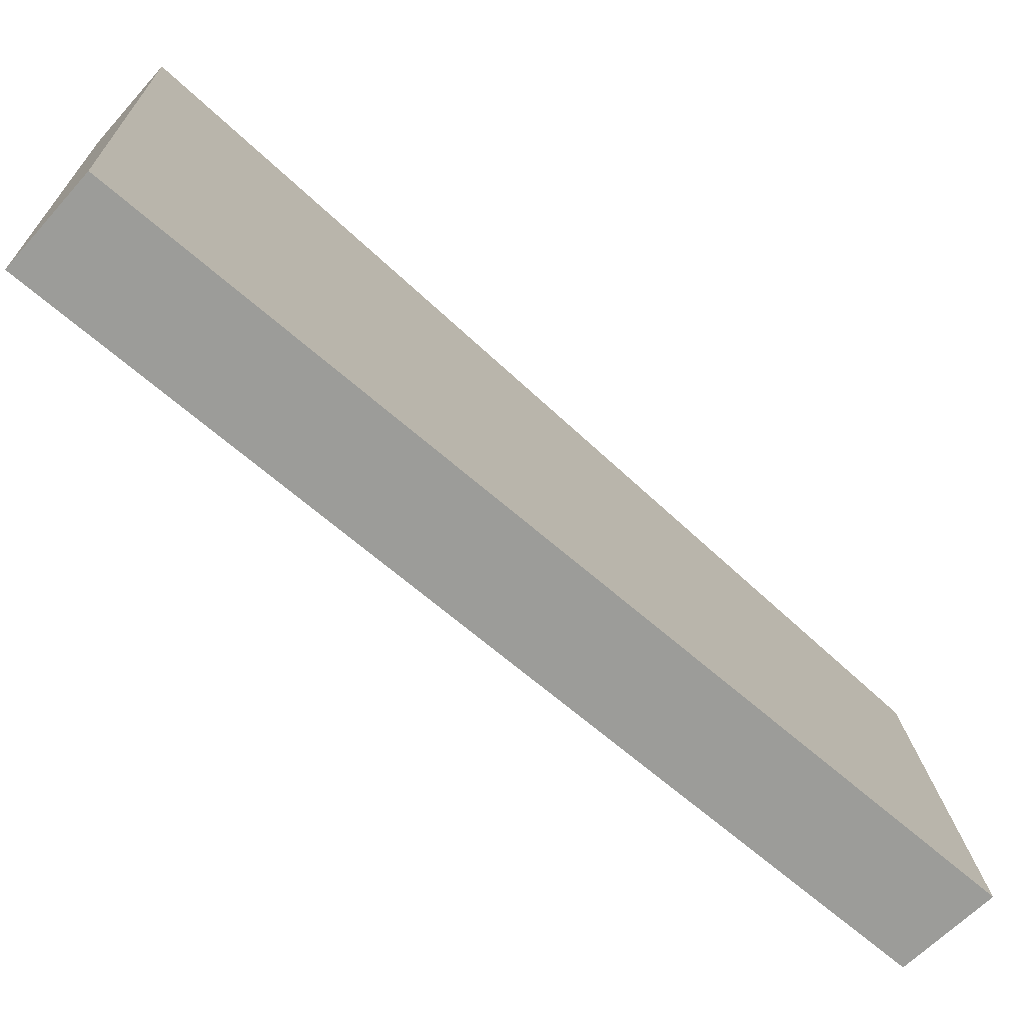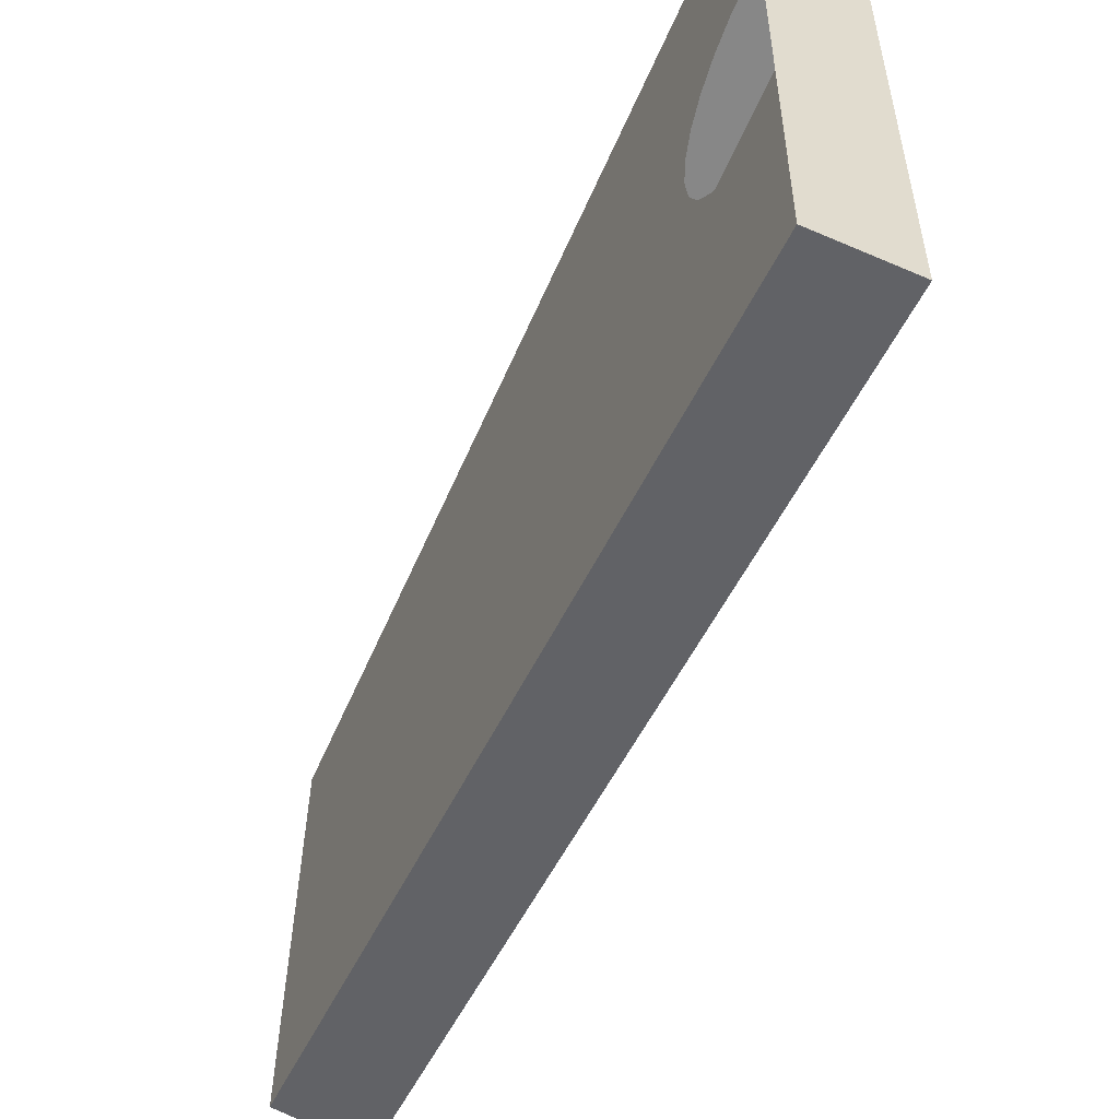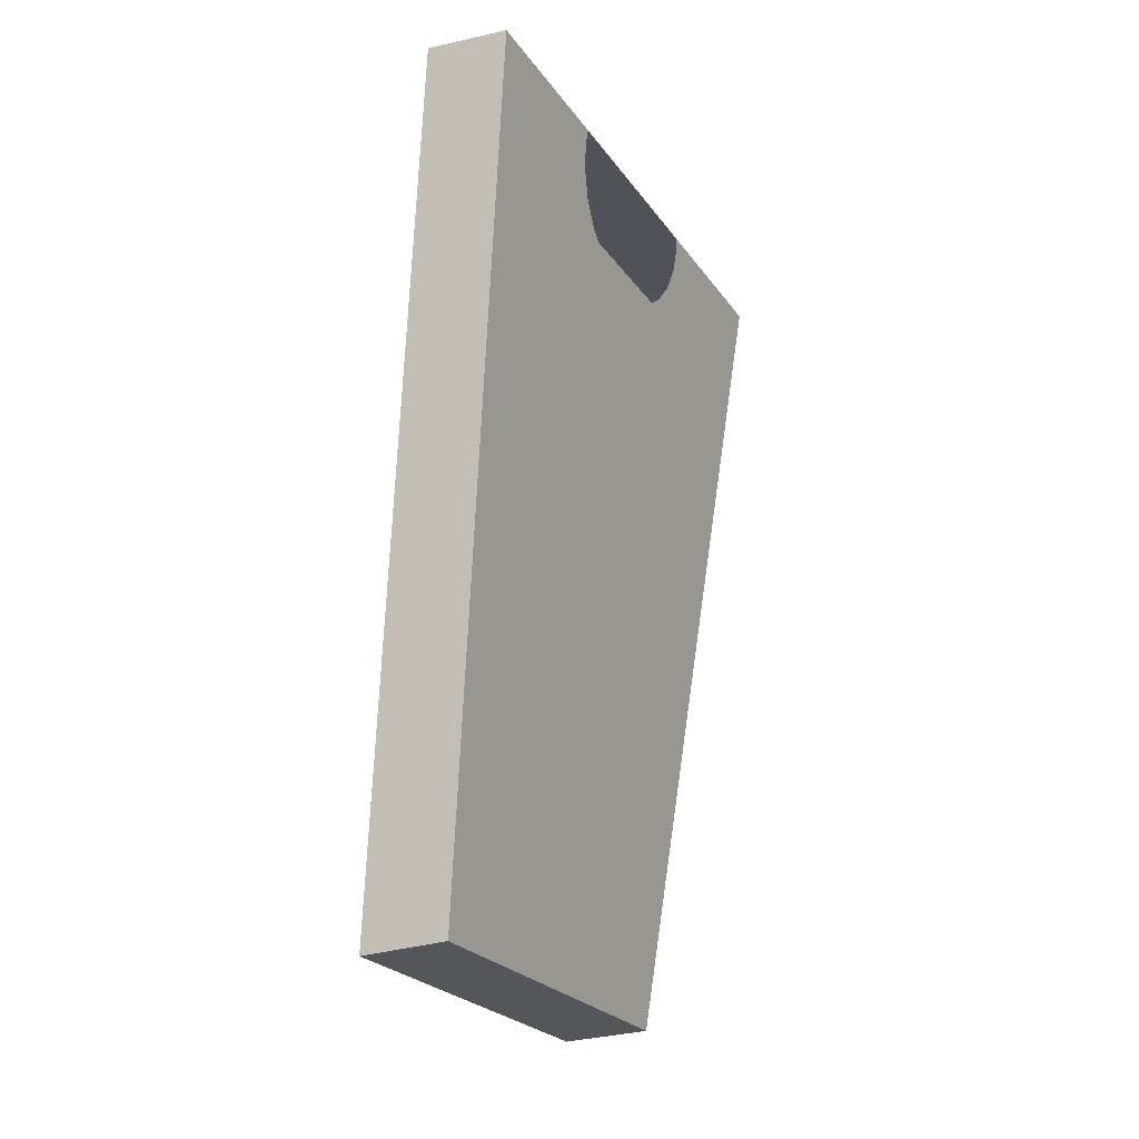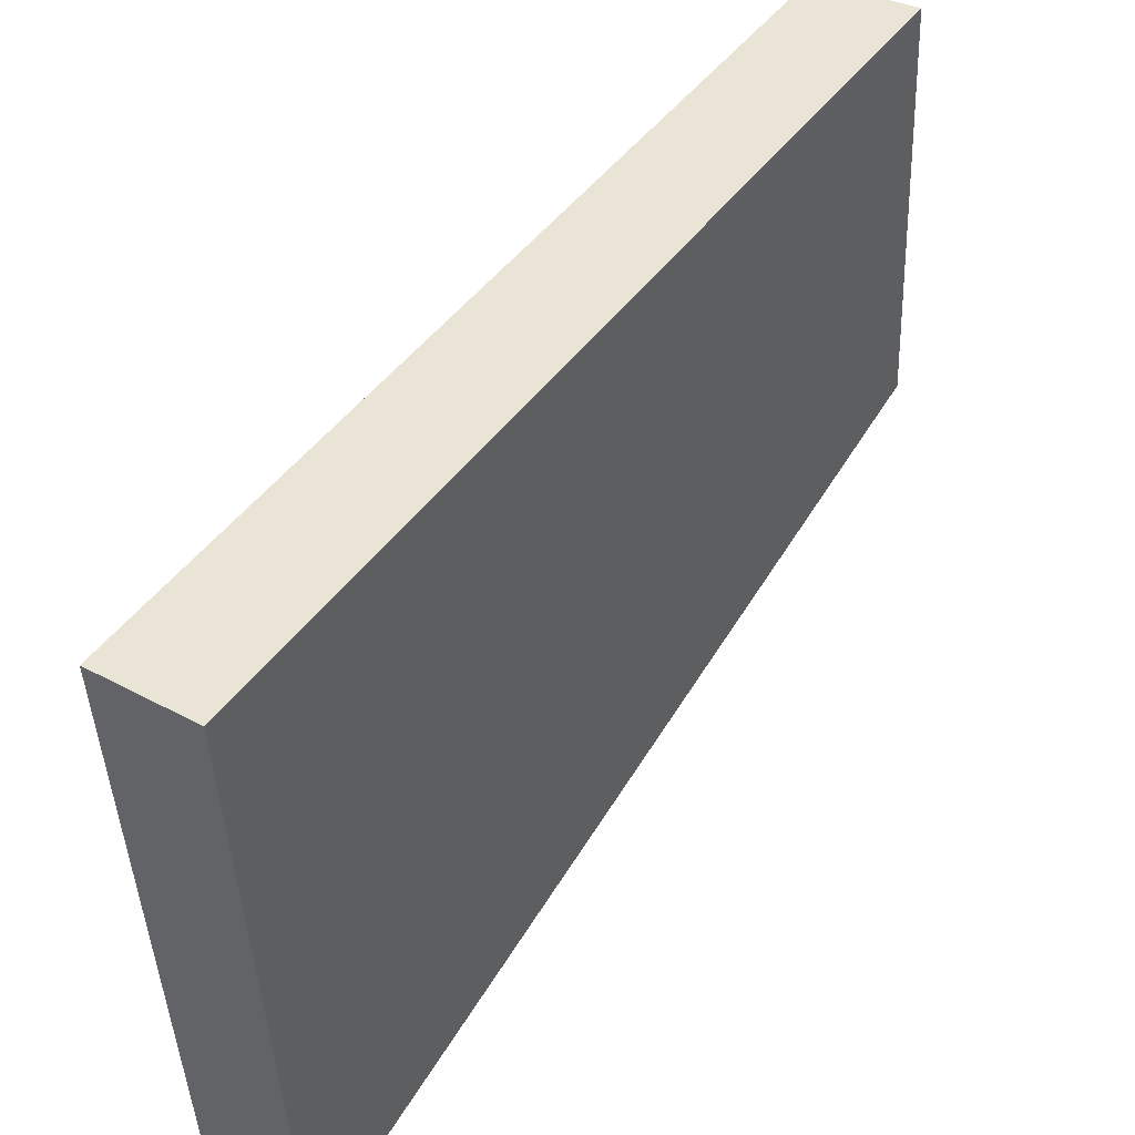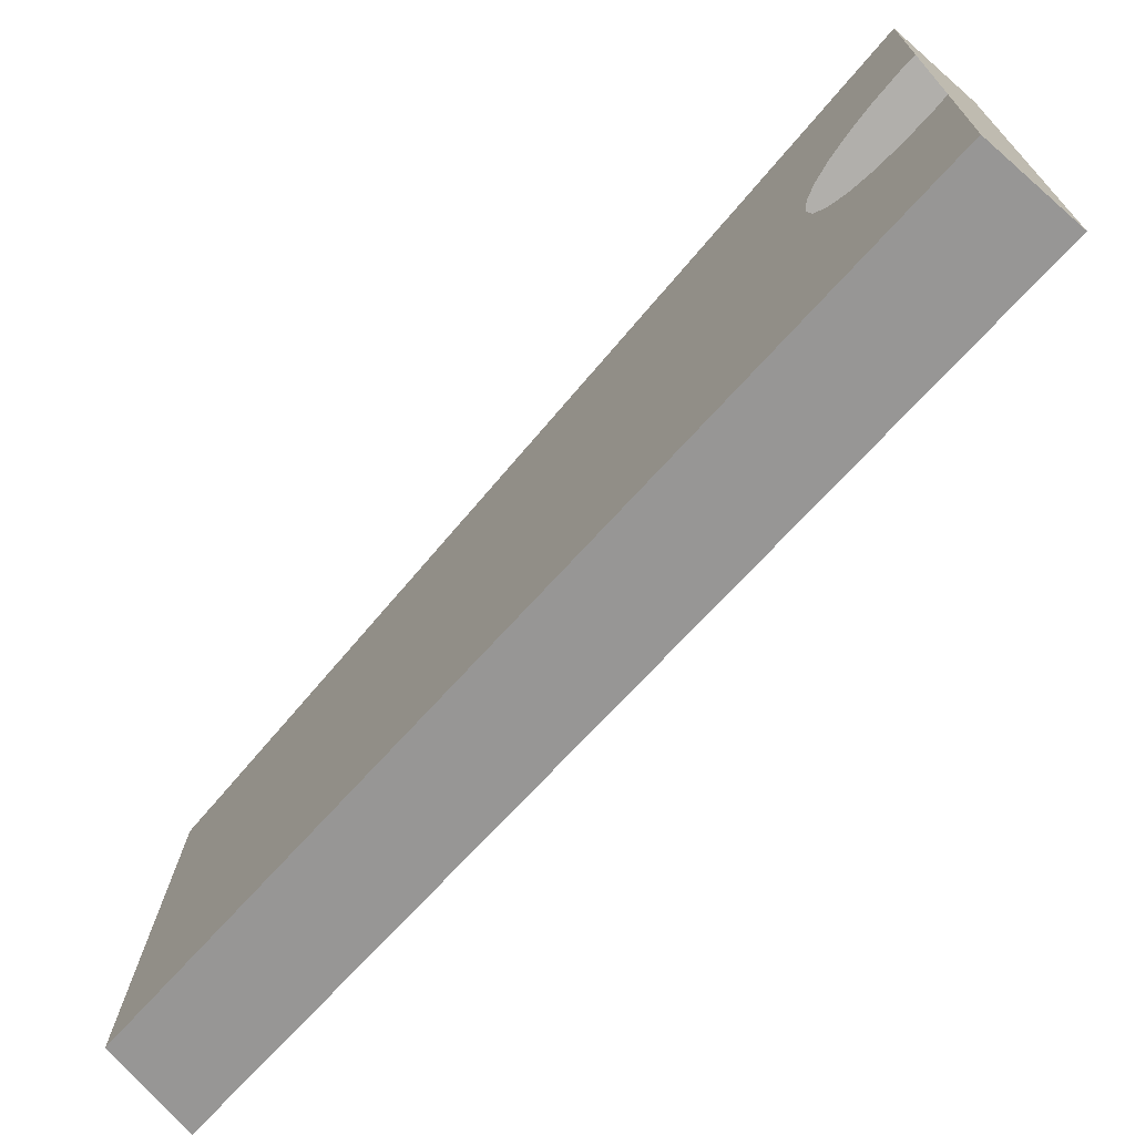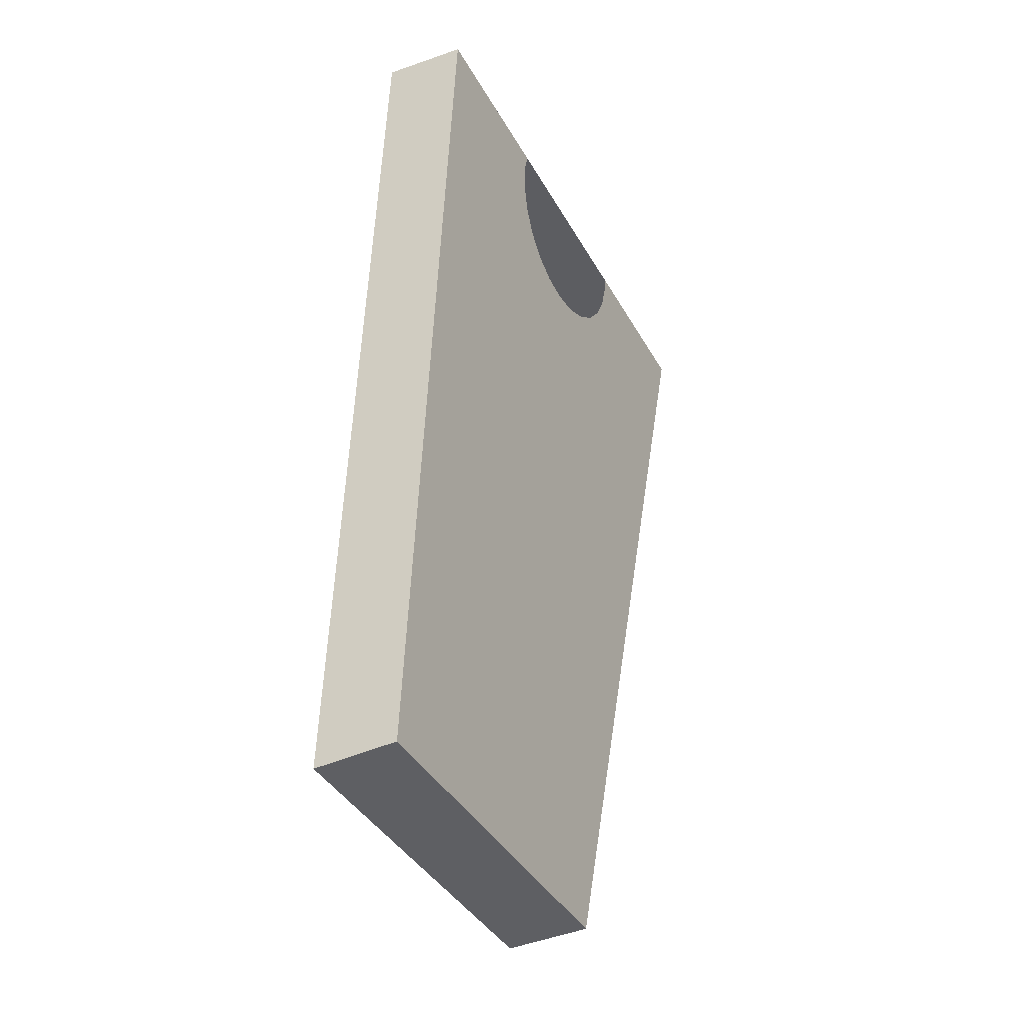
<metadata>
{"format":"obj","ext":"obj","renderer":"f3d","projection":"perspective","resolution":1024,"background":"white","views":[{"elev":-74.8,"azim":-136.4,"up":"+Z"},{"elev":-59.5,"azim":150.8,"up":"+Z"},{"elev":-21.4,"azim":27.8,"up":"+Y"},{"elev":46.6,"azim":-153.0,"up":"+Z"},{"elev":-76.0,"azim":133.8,"up":"+Z"},{"elev":-37.0,"azim":28.1,"up":"+Y"}]}
</metadata>
<code>
o mesh31/mesh31-geometry#mesh31-geometry
v -0.01607 -0.7144 -0.5746
v -0.008583 -0.625 -0.5887
v -0.006936 -0.7139 -0.575
v -0.01527 -0.7124 -0.5337
v 0.000449 -0.6257 -0.5888
v -0.007418 -0.6222 -0.5282
v -0.006128 -0.7119 -0.5338
v 5.8e-05 -0.6343 -0.5663
v 0.001613 -0.623 -0.5284
v 0.000983 -0.6302 -0.5288
v 0.000233 -0.6319 -0.5683
v -6e-05 -0.6361 -0.5638
v 0.00112 -0.6255 -0.5464
v 0.000456 -0.6291 -0.5695
v -0.000111 -0.6372 -0.561
v 0.00126 -0.6238 -0.5467
v 0.000853 -0.6285 -0.5468
v 0.000709 -0.6261 -0.57
v -9.2e-05 -0.6375 -0.5579
v 0.00059 -0.6314 -0.5479
v 0.000814 -0.6249 -0.5699
v -4e-06 -0.637 -0.5549
v 0.000349 -0.6339 -0.5497
v 0.000146 -0.6358 -0.5521
f 1 2 3
f 3 2 1
f 1 4 2
f 2 4 1
f 5 3 2
f 2 3 5
f 1 3 4
f 4 3 1
f 6 2 4
f 4 2 6
f 3 5 7
f 7 5 3
f 2 6 5
f 5 6 2
f 7 4 3
f 3 4 7
f 4 7 6
f 6 7 4
f 5 8 7
f 7 8 5
f 9 5 6
f 6 5 9
f 10 6 7
f 7 6 10
f 8 5 11
f 11 5 8
f 8 12 7
f 7 12 8
f 9 6 10
f 10 6 9
f 7 13 10
f 10 13 7
f 11 5 14
f 14 5 11
f 12 15 7
f 7 15 12
f 9 10 16
f 16 10 9
f 17 13 7
f 7 13 17
f 13 16 10
f 10 16 13
f 14 5 18
f 18 5 14
f 15 19 7
f 7 19 15
f 20 17 7
f 7 17 20
f 21 18 5
f 5 18 21
f 19 22 7
f 7 22 19
f 23 20 7
f 7 20 23
f 22 24 7
f 7 24 22
f 24 23 7
f 7 23 24

</code>
